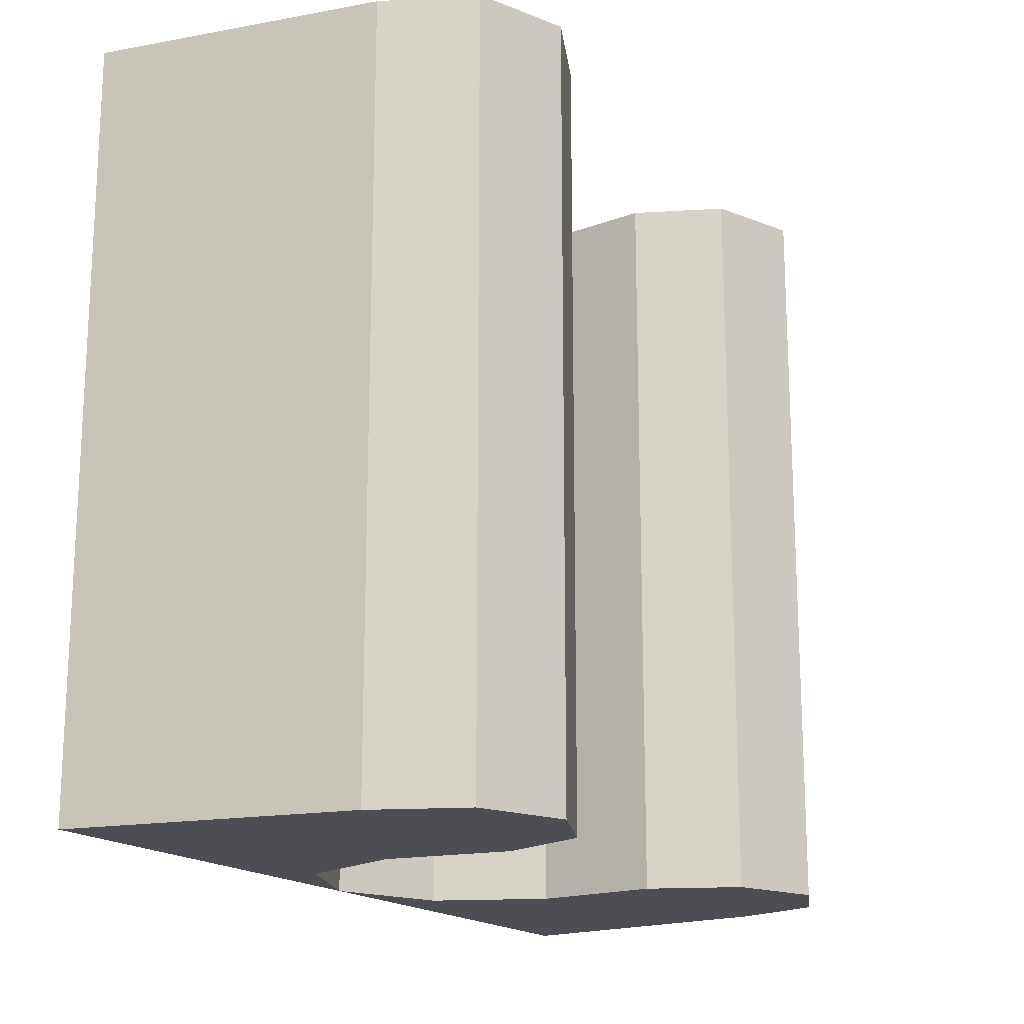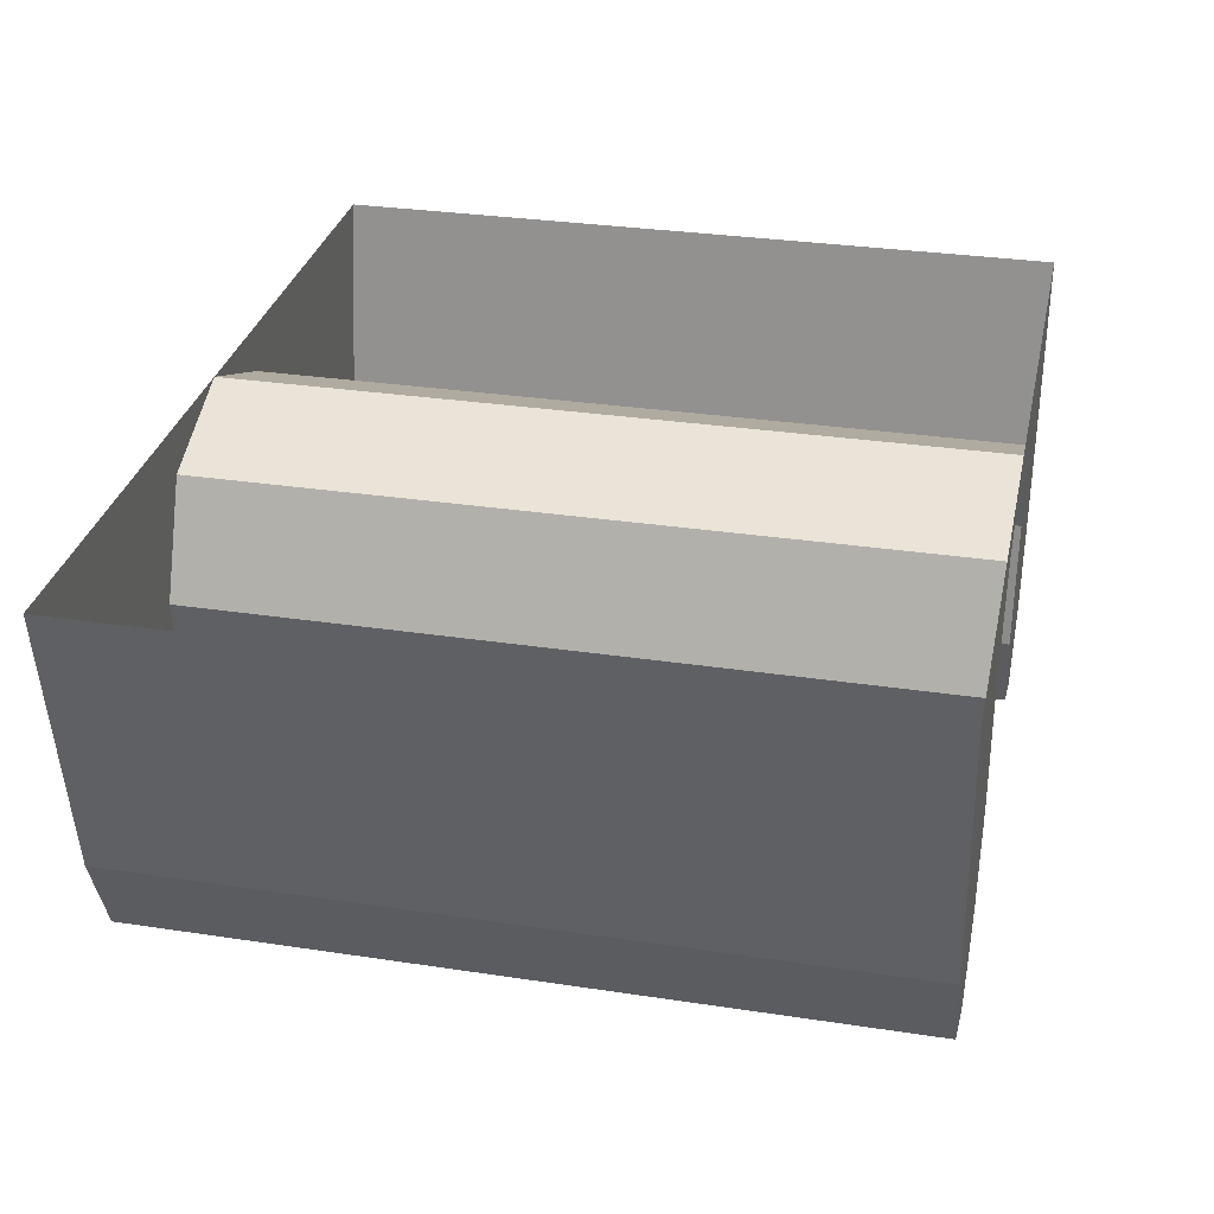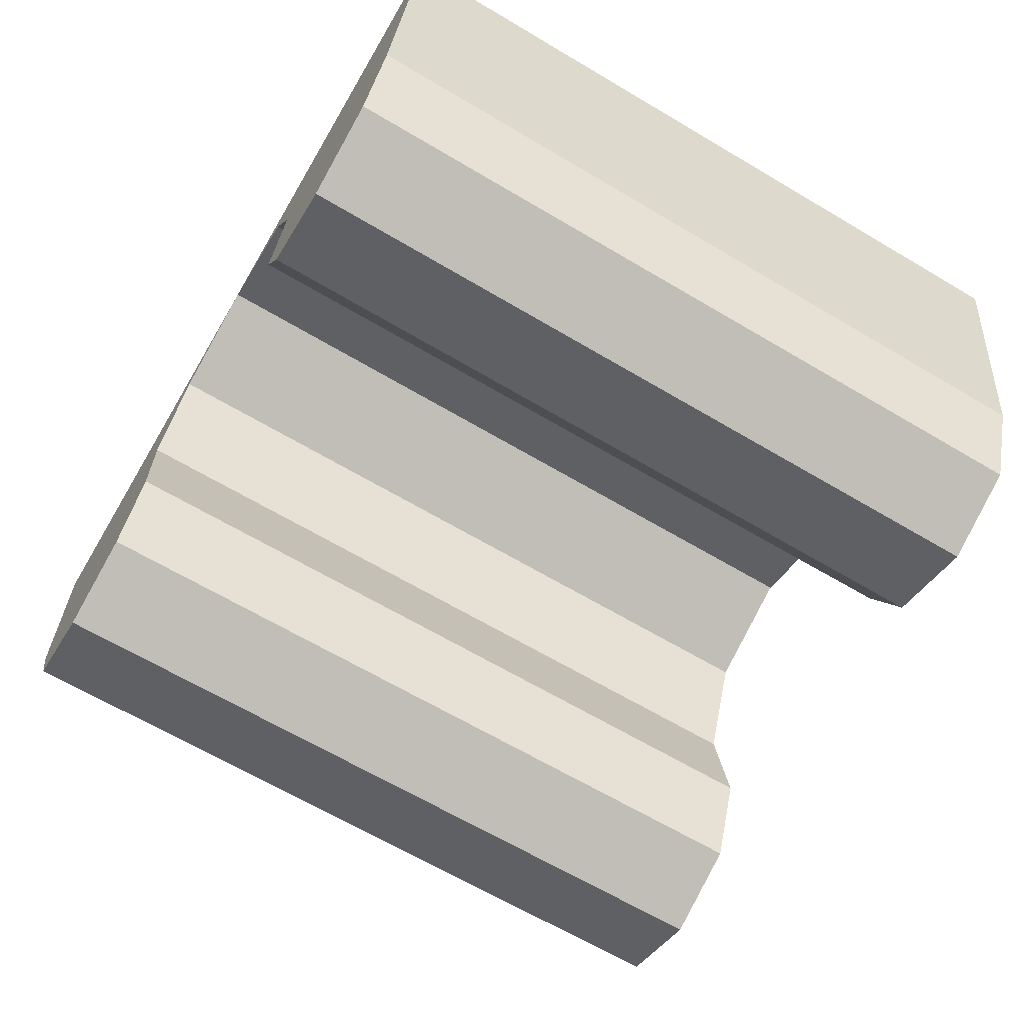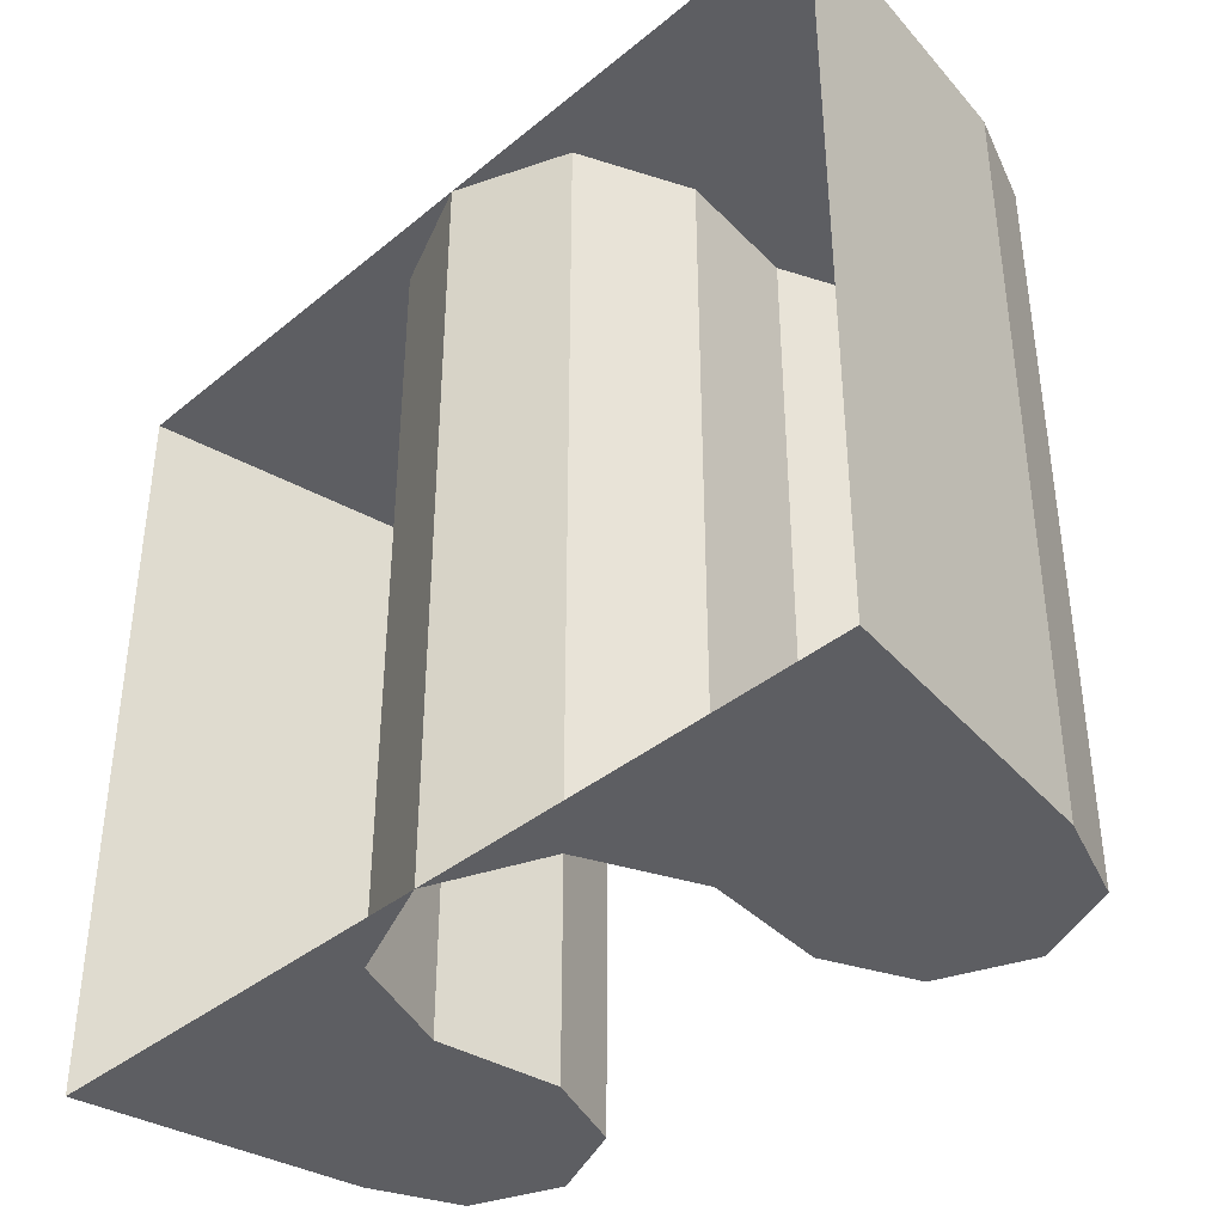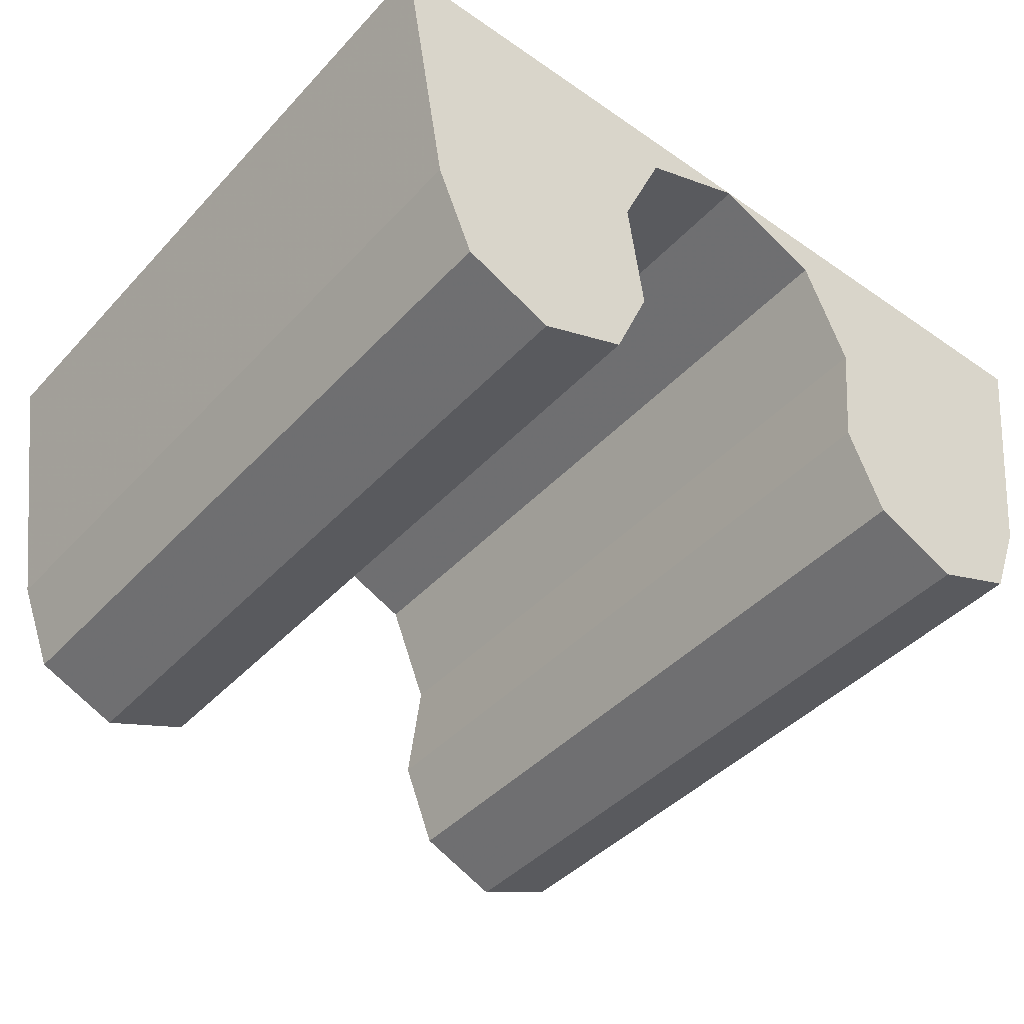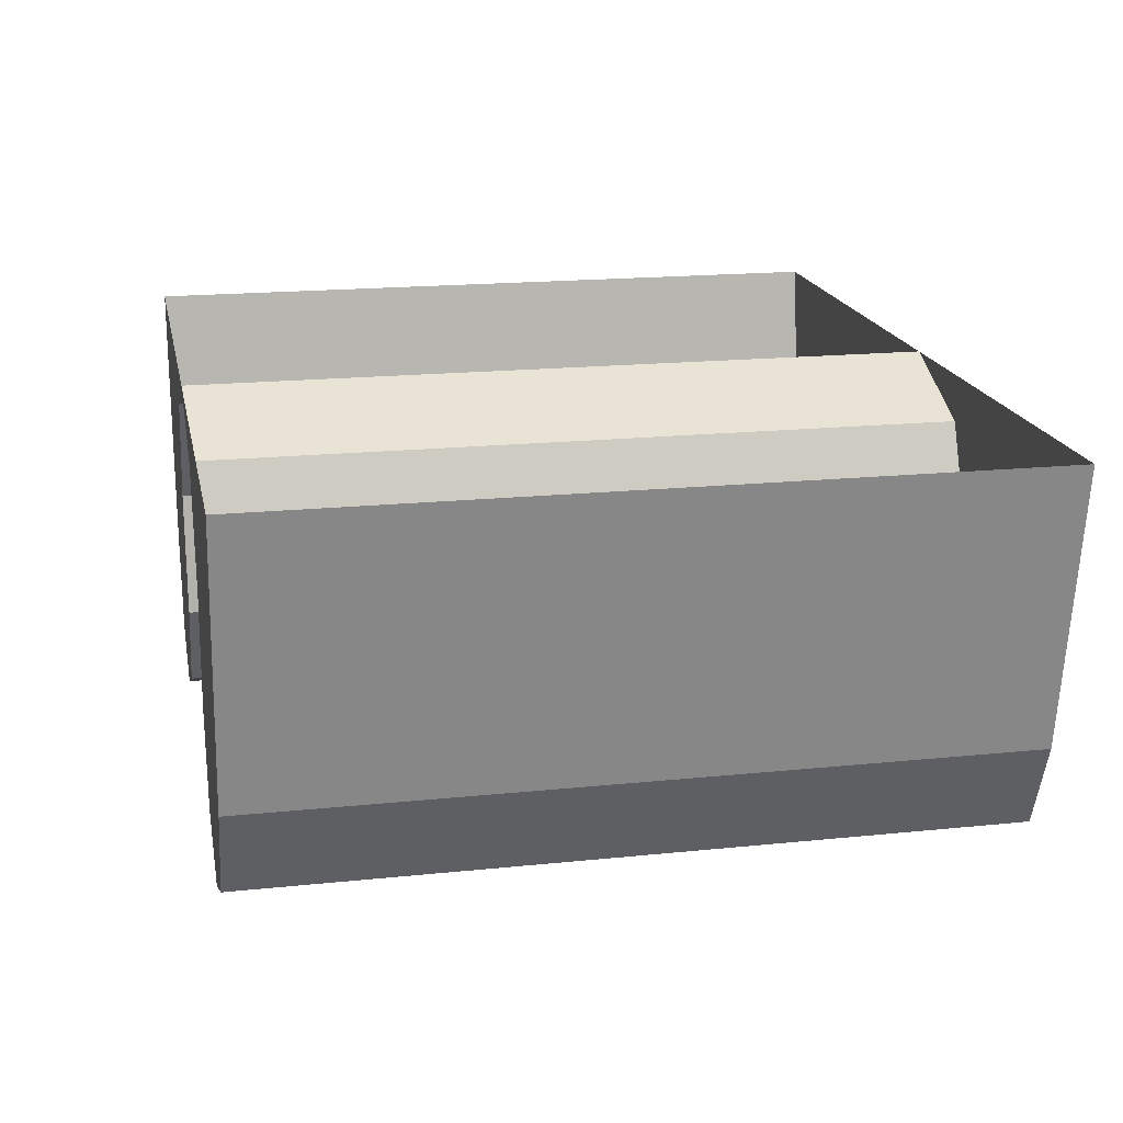
<metadata>
{"format":"obj","ext":"obj","renderer":"f3d","projection":"perspective","resolution":1024,"background":"white","views":[{"elev":-17.3,"azim":119.5,"up":"+Y"},{"elev":31.0,"azim":-77.8,"up":"+Z"},{"elev":-66.6,"azim":-120.6,"up":"+Z"},{"elev":-38.7,"azim":45.7,"up":"+Y"},{"elev":-43.4,"azim":-39.2,"up":"+Z"},{"elev":18.1,"azim":78.6,"up":"+Z"}]}
</metadata>
<code>
v 0.125 0.3 0
v 0.08839 0.3 -0.03661
v 0 0.3 0
v 0.125 0.3 0
v 0.125 0.3 -0.125
v 0.08839 0.3 -0.03661
v 0.125 0.3 0
v 0.125 0.3 -0.125
v 0.3125 0.3 -0.225
v 0.35 0.3 0
v 0.125 0.3 -0.125
v 0.1125 0.3 -0.225
v 0.2125 0.3 -0.225
v 0.125 0.3 -0.125
v 0.2125 0.3 -0.225
v 0.3125 0.3 -0.225
v 0.2125 0.3 -0.225
v 0.3125 0.3 -0.225
v 0.2832 0.3 -0.2957
v 0.2125 0.3 -0.225
v 0.2832 0.3 -0.2957
v 0.2125 0.3 -0.325
v 0.2125 0.3 -0.225
v 0.2125 0.3 -0.325
v 0.1418 0.3 -0.2957
v 0.2125 0.3 -0.225
v 0.1418 0.3 -0.2957
v 0.1125 0.3 -0.225
v -0.125 0.3 0
v -0.08839 0.3 -0.03661
v 0 0.3 0
v -0.125 0.3 0
v -0.125 0.3 -0.125
v -0.08839 0.3 -0.03661
v -0.35 0.3 0
v -0.3125 0.3 -0.225
v -0.125 0.3 -0.125
v -0.125 0.3 0
v -0.2125 0.3 -0.225
v -0.1125 0.3 -0.225
v -0.125 0.3 -0.125
v -0.3125 0.3 -0.225
v -0.2125 0.3 -0.225
v -0.125 0.3 -0.125
v -0.2125 0.3 -0.225
v -0.3125 0.3 -0.225
v -0.2832 0.3 -0.2957
v -0.2125 0.3 -0.225
v -0.2832 0.3 -0.2957
v -0.2125 0.3 -0.325
v -0.2125 0.3 -0.225
v -0.2125 0.3 -0.325
v -0.1418 0.3 -0.2957
v -0.2125 0.3 -0.225
v -0.1418 0.3 -0.2957
v -0.1125 0.3 -0.225
v 0.08839 0.3 -0.03661
v 0.125 0.3 -0.125
v 0.125 -0.3 -0.125
v 0.08839 -0.3 -0.03661
v 0 0.3 0
v 0.08839 0.3 -0.03661
v 0.08839 -0.3 -0.03661
v 0 -0.3 0
v -0.08839 0.3 -0.03661
v 0 0.3 0
v 0 -0.3 0
v -0.08839 -0.3 -0.03661
v -0.125 0.3 -0.125
v -0.08839 0.3 -0.03661
v -0.08839 -0.3 -0.03661
v -0.125 -0.3 -0.125
v 0.2832 -0.3 -0.2957
v 0.3125 -0.3 -0.225
v 0.3125 0.3 -0.225
v 0.2832 0.3 -0.2957
v 0.2125 -0.3 -0.325
v 0.2832 -0.3 -0.2957
v 0.2832 0.3 -0.2957
v 0.2125 0.3 -0.325
v 0.1418 -0.3 -0.2957
v 0.2125 -0.3 -0.325
v 0.2125 0.3 -0.325
v 0.1418 0.3 -0.2957
v 0.1125 -0.3 -0.225
v 0.1418 -0.3 -0.2957
v 0.1418 0.3 -0.2957
v 0.1125 0.3 -0.225
v -0.1418 -0.3 -0.2957
v -0.1125 -0.3 -0.225
v -0.1125 0.3 -0.225
v -0.1418 0.3 -0.2957
v -0.2125 -0.3 -0.325
v -0.1418 -0.3 -0.2957
v -0.1418 0.3 -0.2957
v -0.2125 0.3 -0.325
v -0.2832 -0.3 -0.2957
v -0.2125 -0.3 -0.325
v -0.2125 0.3 -0.325
v -0.2832 0.3 -0.2957
v -0.3125 -0.3 -0.225
v -0.2832 -0.3 -0.2957
v -0.2832 0.3 -0.2957
v -0.3125 0.3 -0.225
v 0.3125 -0.3 -0.225
v 0.35 -0.3 0
v 0.35 0.3 0
v 0.3125 0.3 -0.225
v 0.125 -0.3 -0.125
v 0.1125 -0.3 -0.225
v 0.1125 0.3 -0.225
v 0.125 0.3 -0.125
v -0.3125 0.3 -0.225
v -0.35 0.3 0
v -0.35 -0.3 0
v -0.3125 -0.3 -0.225
v -0.125 0.3 -0.125
v -0.1125 0.3 -0.225
v -0.1125 -0.3 -0.225
v -0.125 -0.3 -0.125
v 0.125 -0.3 0
v 0.08839 -0.3 -0.03661
v 0 -0.3 0
v 0.125 -0.3 0
v 0.125 -0.3 -0.125
v 0.08839 -0.3 -0.03661
v 0.35 -0.3 0
v 0.3125 -0.3 -0.225
v 0.125 -0.3 -0.125
v 0.125 -0.3 0
v 0.2125 -0.3 -0.225
v 0.1125 -0.3 -0.225
v 0.125 -0.3 -0.125
v 0.3125 -0.3 -0.225
v 0.2125 -0.3 -0.225
v 0.125 -0.3 -0.125
v 0.2125 -0.3 -0.225
v 0.3125 -0.3 -0.225
v 0.2832 -0.3 -0.2957
v 0.2125 -0.3 -0.225
v 0.2832 -0.3 -0.2957
v 0.2125 -0.3 -0.325
v 0.2125 -0.3 -0.225
v 0.2125 -0.3 -0.325
v 0.1418 -0.3 -0.2957
v 0.2125 -0.3 -0.225
v 0.1418 -0.3 -0.2957
v 0.1125 -0.3 -0.225
v -0.125 -0.3 0
v -0.08839 -0.3 -0.03661
v 0 -0.3 0
v -0.125 -0.3 0
v -0.125 -0.3 -0.125
v -0.08839 -0.3 -0.03661
v -0.125 -0.3 0
v -0.125 -0.3 -0.125
v -0.3125 -0.3 -0.225
v -0.35 -0.3 0
v -0.125 -0.3 -0.125
v -0.1125 -0.3 -0.225
v -0.2125 -0.3 -0.225
v -0.125 -0.3 -0.125
v -0.2125 -0.3 -0.225
v -0.3125 -0.3 -0.225
v -0.2125 -0.3 -0.225
v -0.3125 -0.3 -0.225
v -0.2832 -0.3 -0.2957
v -0.2125 -0.3 -0.225
v -0.2832 -0.3 -0.2957
v -0.2125 -0.3 -0.325
v -0.2125 -0.3 -0.225
v -0.2125 -0.3 -0.325
v -0.1418 -0.3 -0.2957
v -0.2125 -0.3 -0.225
v -0.1418 -0.3 -0.2957
v -0.1125 -0.3 -0.225
g mesh7454516
f 1 2 3
f 4 5 6
f 7 9 8
f 9 7 10
f 11 13 12
f 14 16 15
g mesh7454519
f 17 18 19
f 20 21 22
f 23 24 25
f 26 27 28
g mesh7454521
f 29 31 30
f 32 34 33
f 35 37 36
f 37 35 38
f 39 41 40
f 42 44 43
g mesh7454524
f 45 47 46
f 48 50 49
f 51 53 52
f 54 56 55
g mesh7454527
f 57 58 59
f 59 60 57
f 61 62 63
f 63 64 61
f 65 66 67
f 67 68 65
f 69 70 71
f 71 72 69
g mesh7454529
f 73 75 74
f 75 73 76
f 77 79 78
f 79 77 80
f 81 83 82
f 83 81 84
f 85 87 86
f 87 85 88
g mesh7454531
f 89 91 90
f 91 89 92
f 93 95 94
f 95 93 96
f 97 99 98
f 99 97 100
f 101 103 102
f 103 101 104
f 105 107 106
f 107 105 108
f 109 111 110
f 111 109 112
f 113 115 114
f 115 113 116
f 117 119 118
f 119 117 120
g mesh7454535
f 121 123 122
f 124 126 125
f 127 129 128
f 129 127 130
f 131 133 132
f 134 136 135
g mesh7454538
f 137 139 138
f 140 142 141
f 143 145 144
f 146 148 147
g mesh7454540
f 149 150 151
f 152 153 154
f 155 157 156
f 157 155 158
f 159 161 160
f 162 164 163
g mesh7454543
f 165 166 167
f 168 169 170
f 171 172 173
f 174 175 176

</code>
